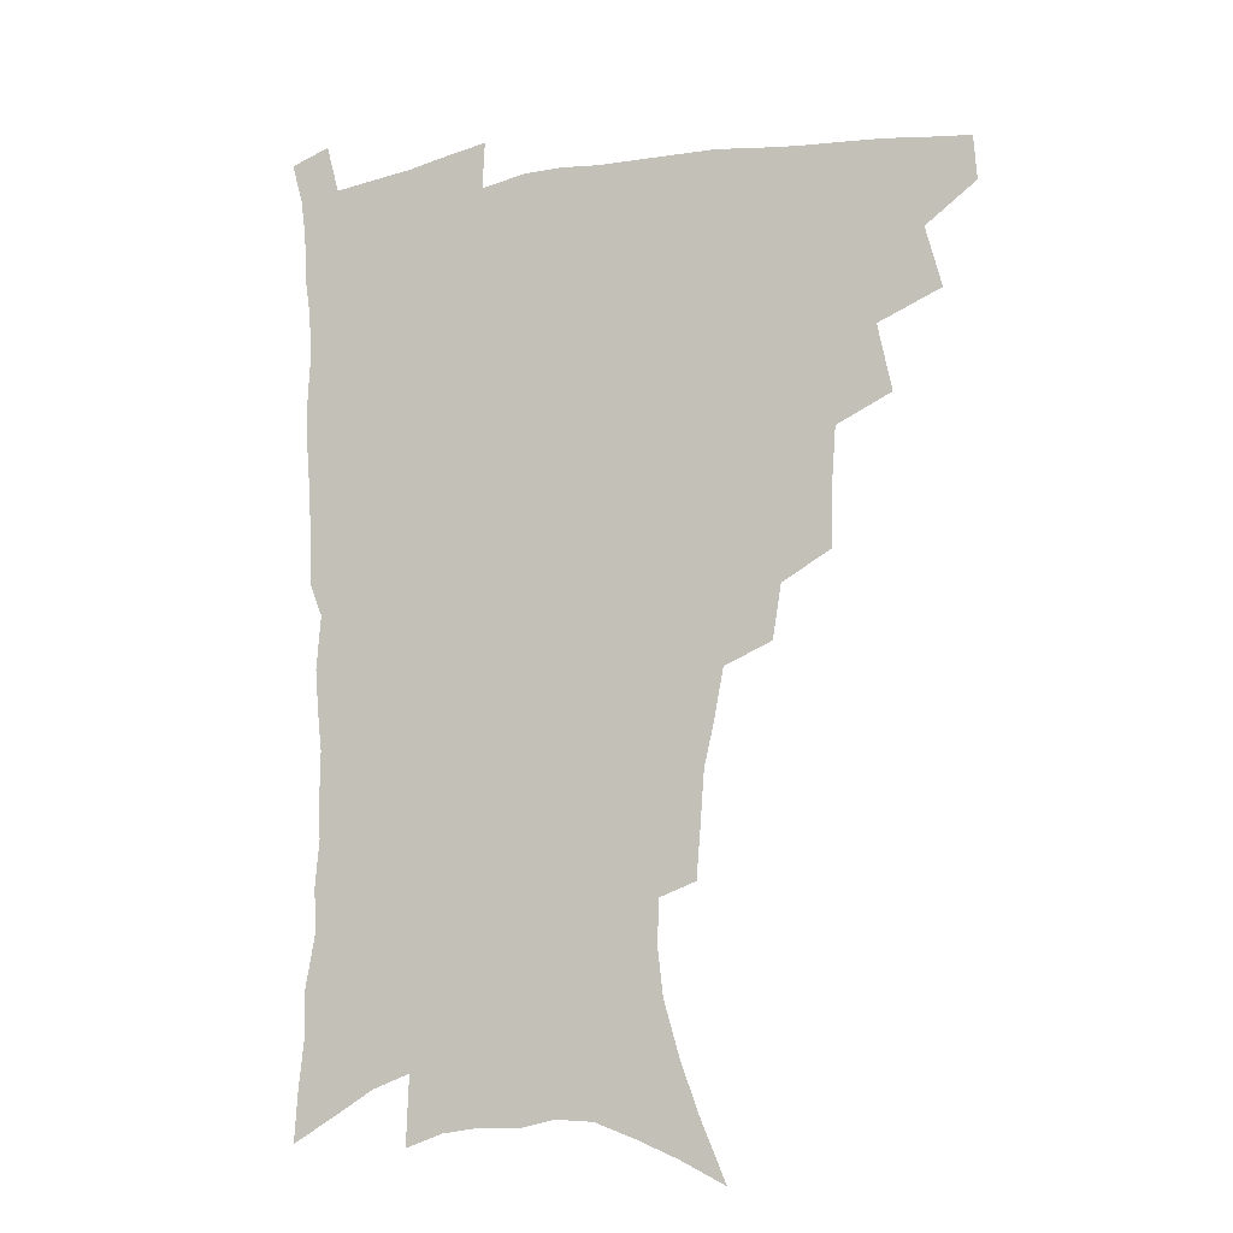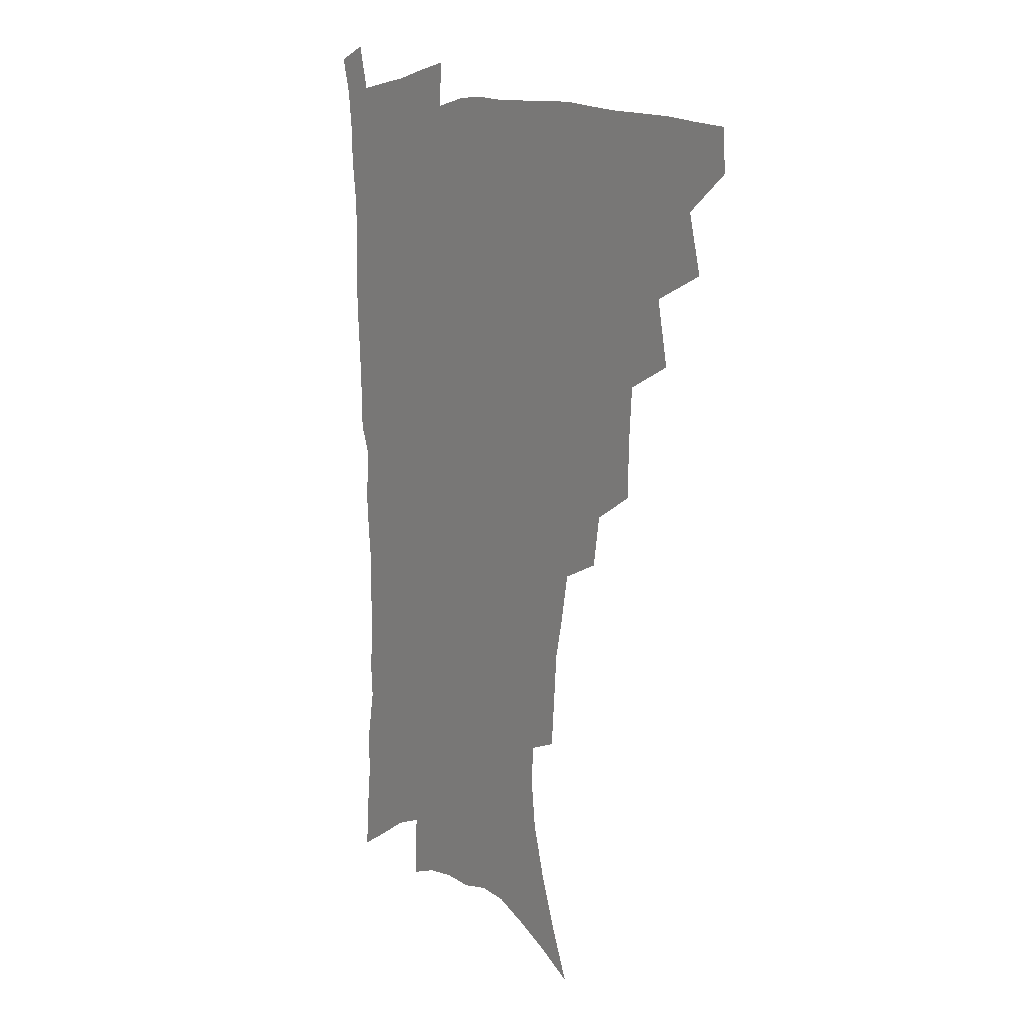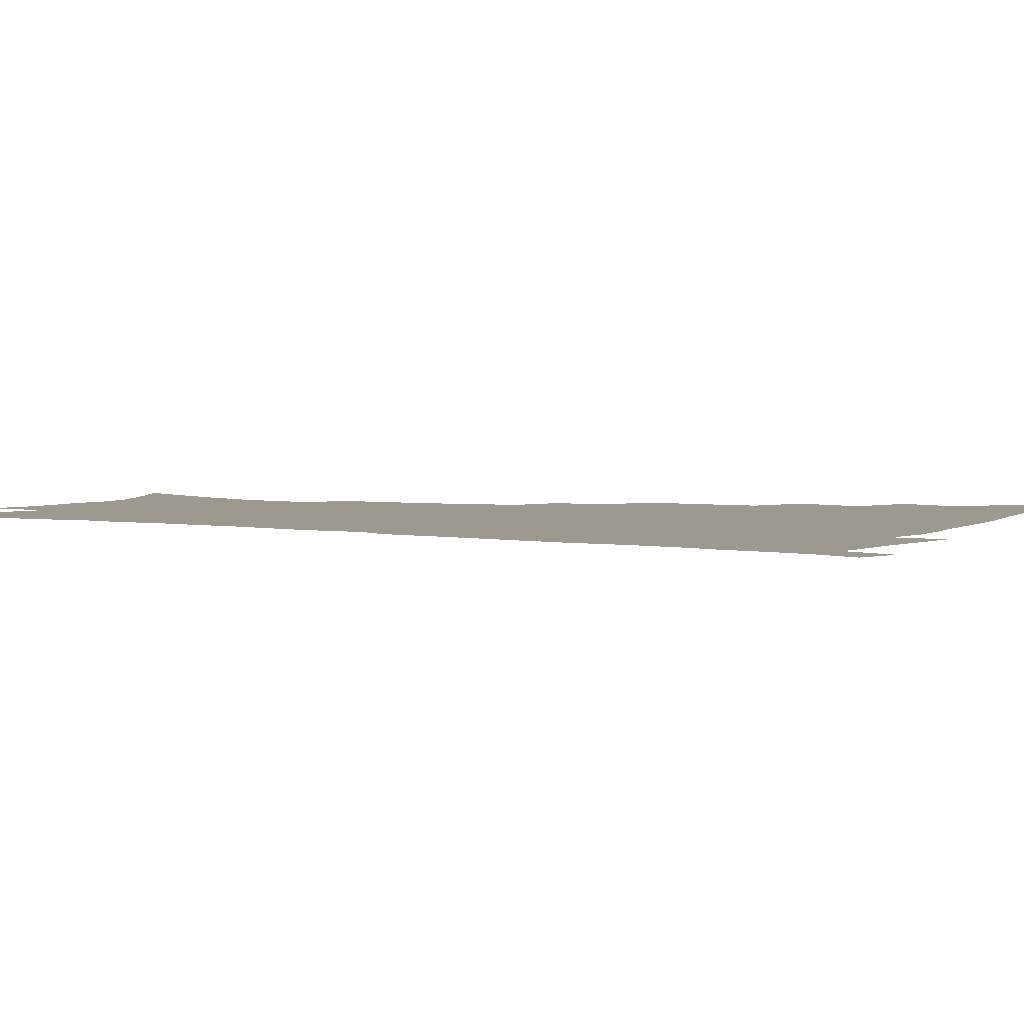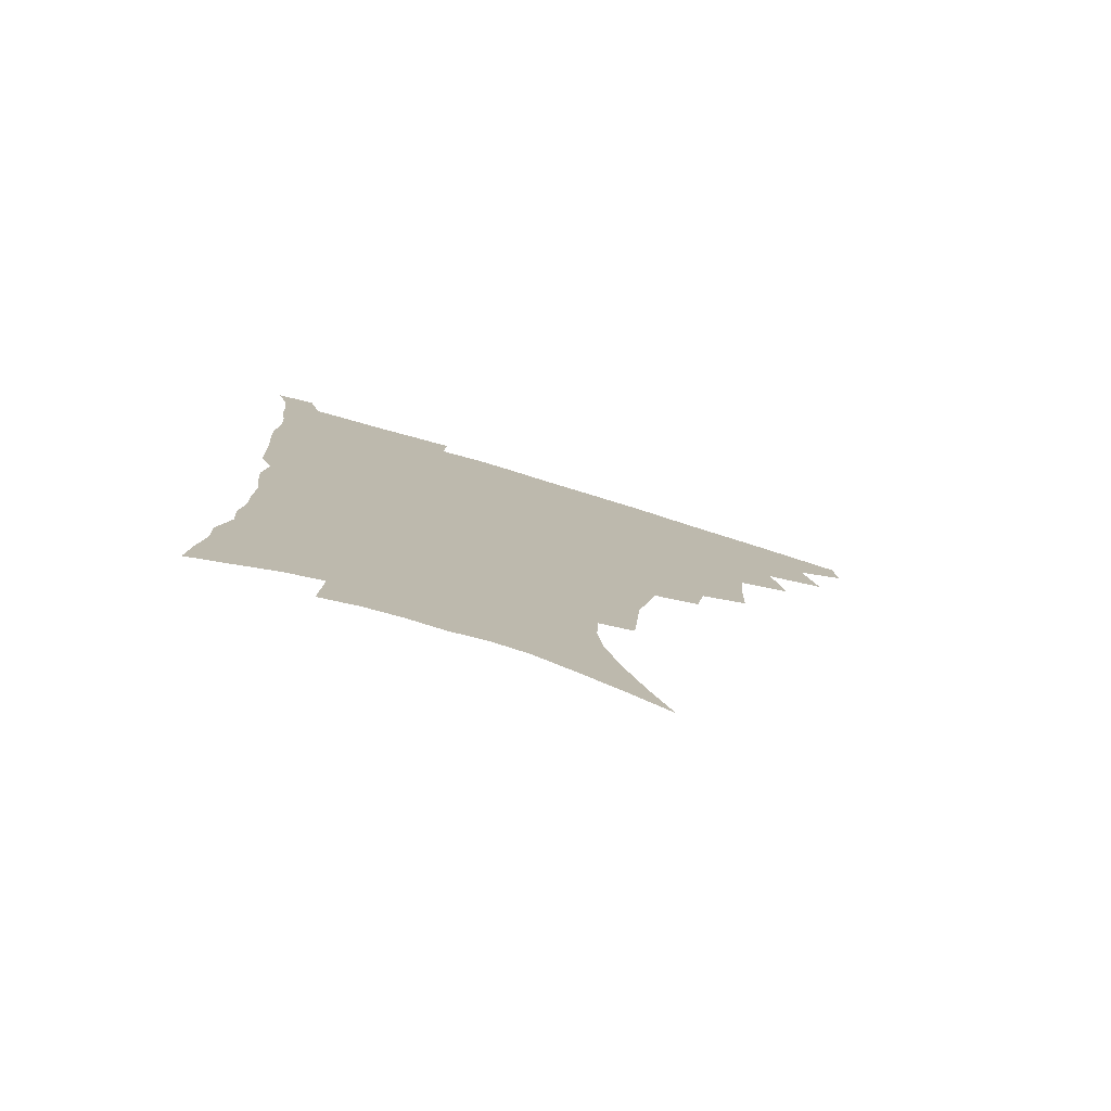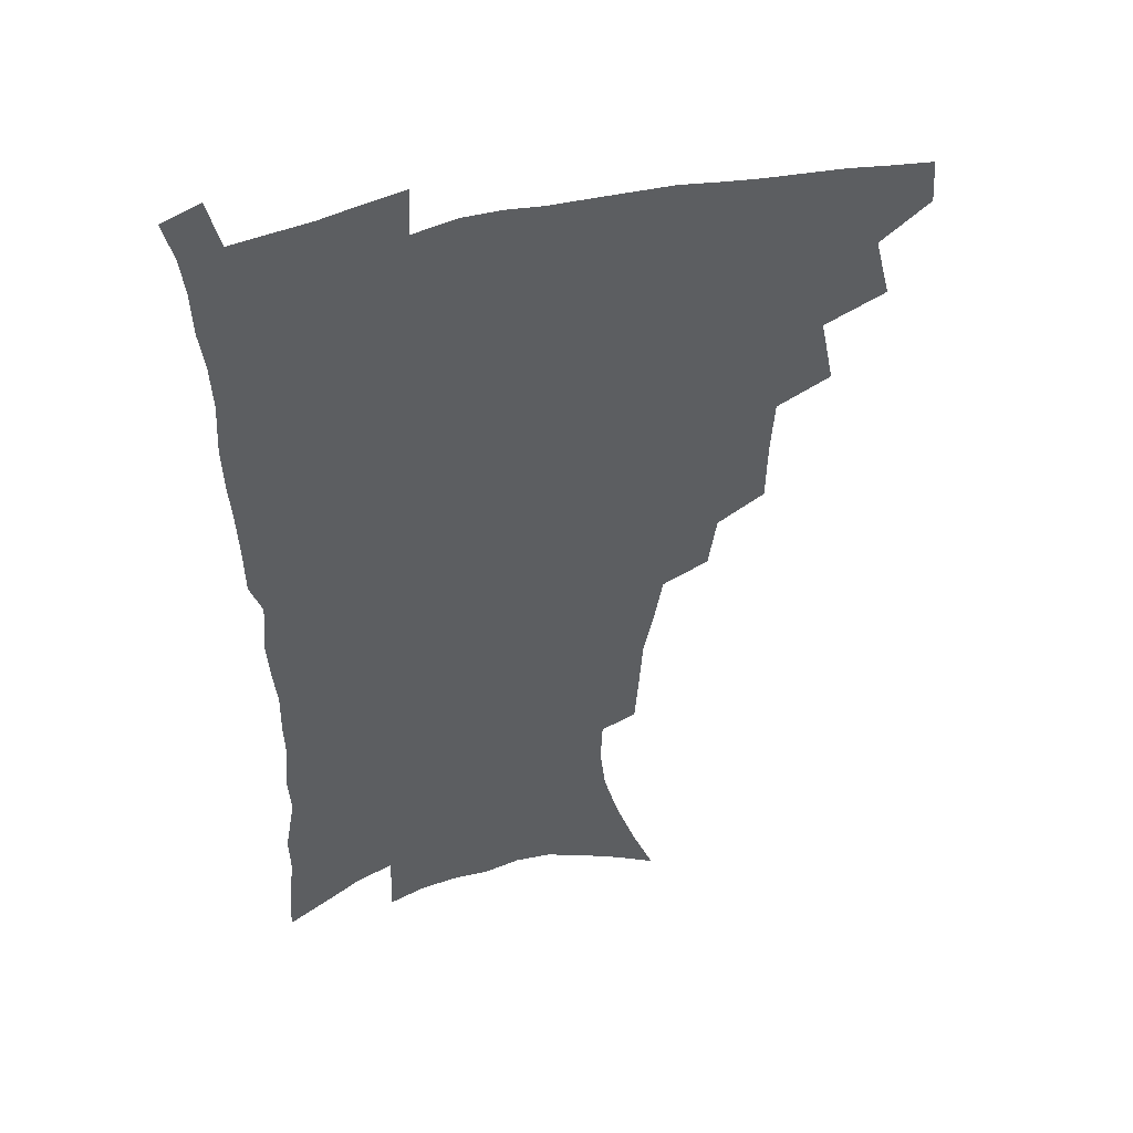
<metadata>
{"format":"obj","ext":"obj","renderer":"f3d","projection":"perspective","resolution":1024,"background":"white","views":[{"elev":-13.5,"azim":-158.7,"up":"+Y"},{"elev":10.2,"azim":-125.0,"up":"+Y"},{"elev":3.5,"azim":119.9,"up":"+Z"},{"elev":-78.9,"azim":163.2,"up":"+Y"},{"elev":45.1,"azim":163.6,"up":"+Y"}]}
</metadata>
<code>
v 465.9 474.2 0
v 467 490.3 0
v 478.7 438.3 0
v 484.4 460.5 0
v 484.4 476.3 0
v 482.5 492 0
v 496.6 404.3 0
v 501.6 428.6 0
v 500.6 445.6 0
v 501.7 463 0
v 499.7 478.2 0
v 497.6 493.9 0
v 518.6 352.9 0
v 518 375.3 0
v 516.6 394.9 0
v 519.8 417.9 0
v 517.8 432.7 0
v 517.6 449.4 0
v 516.6 464.5 0
v 515 479.5 0
v 513.1 495 0
v 539.3 323.8 0
v 536.2 342.9 0
v 535.5 365.6 0
v 535.2 386.6 0
v 535.5 406 0
v 534.3 420.6 0
v 533.9 436.5 0
v 532.9 451.5 0
v 531.6 466.1 0
v 529.8 481 0
v 528.3 496.1 0
v 566.4 246 0
v 564.9 263.6 0
v 563.5 282.8 0
v 559.9 298.2 0
v 556.5 316.4 0
v 554 337.1 0
v 551.9 355.3 0
v 549.9 371.9 0
v 548.6 388 0
v 549.1 406.9 0
v 549.6 424.2 0
v 549.2 439.2 0
v 547.8 453.3 0
v 546.2 467.7 0
v 544.5 482.5 0
v 542.9 497.6 0
v 556.8 149.1 0
v 565.2 169.1 0
v 572.4 188.7 0
v 578 208.6 0
v 580 225.7 0
v 579.4 241.2 0
v 578.5 260.5 0
v 576.6 277 0
v 574.3 292.9 0
v 571.8 309.9 0
v 569.2 326.7 0
v 567.5 345.4 0
v 565.8 361.8 0
v 565.4 380 0
v 564.8 396.2 0
v 564.4 412 0
v 564.1 426.9 0
v 563.3 440.7 0
v 563 454.7 0
v 561.3 468.6 0
v 559.2 483.7 0
v 557.2 499.5 0
v 572.8 157.5 0
v 581 178.3 0
v 587.7 200.2 0
v 590.1 217.5 0
v 591.2 235.7 0
v 590 250.4 0
v 589.3 269.2 0
v 587.9 286.8 0
v 586 302.7 0
v 583.9 318.9 0
v 581.9 334.5 0
v 580.4 350.9 0
v 579.4 367.7 0
v 578.7 383.4 0
v 578.6 400 0
v 578.2 414.8 0
v 577.6 428.4 0
v 577.4 442.2 0
v 577 455.7 0
v 575.6 469.5 0
v 573.8 484.2 0
v 572 499.8 0
v 587.5 164 0
v 594.3 184.2 0
v 600 207.2 0
v 601.7 225.5 0
v 601.7 242 0
v 600.9 258.5 0
v 599.8 274.2 0
v 598.4 291 0
v 597 308.4 0
v 595.3 322.8 0
v 594.1 339.7 0
v 592.8 354.6 0
v 592.2 371.1 0
v 591.5 385.9 0
v 591.4 401.6 0
v 591.3 416.3 0
v 591.2 430.4 0
v 590.7 443.2 0
v 590.3 456.5 0
v 589.7 470 0
v 588.5 484.2 0
v 586.6 500.1 0
v 602.2 169.7 0
v 608.5 192.4 0
v 611.3 212.2 0
v 612 228.6 0
v 611.8 244.6 0
v 611 260.3 0
v 610.4 279.8 0
v 609.2 295 0
v 607.9 310.2 0
v 606.9 327.6 0
v 605.8 341.4 0
v 604.8 356.1 0
v 604.3 372.3 0
v 604.2 388.2 0
v 604.1 403 0
v 604.3 417.6 0
v 604 430.2 0
v 604 443.6 0
v 604 457.1 0
v 603.5 470.4 0
v 602.9 484.1 0
v 601 500.4 0
v 615.4 170.7 0
v 620.1 194.3 0
v 621.9 213.9 0
v 622.6 232.5 0
v 622.1 246.7 0
v 621.7 265.5 0
v 620.9 281.1 0
v 619.9 297 0
v 619 313.4 0
v 618.2 328.4 0
v 617.5 343.8 0
v 617 359 0
v 616.7 375.1 0
v 616.5 389 0
v 616.4 402.1 0
v 617 418.5 0
v 617.2 431 0
v 617.5 444.5 0
v 617.4 457.6 0
v 616.9 471.1 0
v 616.7 484.6 0
v 615 501.7 0
v 628.4 168 0
v 631.6 194.4 0
v 632.8 215.8 0
v 632.9 233.6 0
v 632.7 249.8 0
v 632.3 264.3 0
v 631.5 280.5 0
v 630.8 296.5 0
v 630 313.4 0
v 629.4 330.1 0
v 629 344.3 0
v 628.7 359.9 0
v 628.7 374.7 0
v 628.7 389.6 0
v 628.9 403.7 0
v 629.3 417.8 0
v 629.9 430.4 0
v 630.6 445.2 0
v 630.8 457.7 0
v 631.1 470.8 0
v 630.7 485 0
v 629.2 501.6 0
v 642.2 168.6 0
v 643.4 194.5 0
v 643.8 212.1 0
v 643.4 232.6 0
v 643.3 248.9 0
v 642.8 264.1 0
v 642.1 280.9 0
v 641.5 296.9 0
v 641.1 312 0
v 640.6 329.3 0
v 640.6 343.3 0
v 640.3 359.4 0
v 640.7 373.5 0
v 640.7 389 0
v 641.1 402.9 0
v 641.4 417.3 0
v 642.6 429.4 0
v 643.2 444 0
v 644 457.3 0
v 644.6 470.5 0
v 645.4 484 0
v 645.7 498.4 0
v 644.9 515.8 0
v 655.7 166.9 0
v 655.4 191.7 0
v 654.9 211.5 0
v 655.5 226 0
v 654 247.6 0
v 653.3 264.4 0
v 652.6 280.7 0
v 652.1 297.1 0
v 652.3 310.5 0
v 651.8 327.6 0
v 652.2 341.6 0
v 652.9 355.3 0
v 652.7 371.6 0
v 652.8 387 0
v 653.5 400.9 0
v 654.1 415.1 0
v 655.2 428.6 0
v 655.9 443.6 0
v 657.1 456.4 0
v 658.2 469.6 0
v 659.3 483 0
v 660 497.1 0
v 659.8 513.2 0
v 669.1 162.2 0
v 668.2 186.6 0
v 667 206.9 0
v 666.3 224.9 0
v 665.1 244.4 0
v 664.1 262.4 0
v 663.2 279.8 0
v 663 294.9 0
v 663.1 309.3 0
v 663 325.1 0
v 664.3 337.9 0
v 664.5 353.3 0
v 664.9 368.3 0
v 665.1 384.3 0
v 665.8 398.7 0
v 666 414.2 0
v 668.1 426.7 0
v 668.9 441.4 0
v 670.2 454.9 0
v 671.6 468.2 0
v 673 481.9 0
v 674.3 495.2 0
v 675 510 0
v 681.7 181.7 0
v 679.5 202.1 0
v 677.5 222.4 0
v 677.3 238.3 0
v 676.6 255.2 0
v 675.9 272 0
v 675.1 288.8 0
v 674.8 304.7 0
v 675.7 318.6 0
v 676.9 332.3 0
v 676.8 348.7 0
v 677.3 364.2 0
v 678.3 378.8 0
v 679.2 393.9 0
v 680.8 408 0
v 681.2 423.6 0
v 682.6 437.8 0
v 683.3 453.3 0
v 684.9 466.9 0
v 686.3 480.5 0
v 688 494.1 0
v 689.4 508.2 0
v 696.4 172.7 0
v 693.3 194 0
v 692.4 211.4 0
v 690 231.2 0
v 689.5 247.5 0
v 688.7 264.1 0
v 688.6 279.7 0
v 687.9 296.5 0
v 688.9 310.7 0
v 689.8 325.3 0
v 689.7 342.1 0
v 690.2 357.9 0
v 692.2 371.8 0
v 694 386.2 0
v 694.7 402.2 0
v 694.3 419.6 0
v 696.5 433.6 0
v 697.9 448.8 0
v 698.7 464.2 0
v 700.2 478.4 0
v 701.9 492.4 0
v 703.7 506.3 0
v 708.4 524.1 0
v 710.8 164.3 0
v 709.7 181.6 0
v 707.8 200.1 0
v 708.3 215 0
v 704.5 236.1 0
v 705.5 249.8 0
v 704 267.3 0
v 704.6 282 0
v 704.5 298.1 0
v 706 312.1 0
v 707.3 327.2 0
v 705.8 346.6 0
v 710.4 358.3 0
v 710.9 374.9 0
v 711.8 391.3 0
v 713.1 407.6 0
v 713.8 424.1 0
v 712.9 443.3 0
v 713.8 459.6 0
v 715.9 474.3 0
v 716.7 490.1 0
v 718.5 504.4 0
v 722.5 518.8 0
f 4 5 1
f 1 5 2
f 5 6 2
f 8 9 3
f 3 9 4
f 9 10 4
f 4 10 5
f 10 11 5
f 5 11 6
f 11 12 6
f 15 16 7
f 7 16 8
f 16 17 8
f 8 17 9
f 17 18 9
f 9 18 10
f 18 19 10
f 10 19 11
f 19 20 11
f 11 20 12
f 20 21 12
f 23 24 13
f 13 24 14
f 24 25 14
f 14 25 15
f 25 26 15
f 15 26 16
f 26 27 16
f 16 27 17
f 27 28 17
f 17 28 18
f 28 29 18
f 18 29 19
f 29 30 19
f 19 30 20
f 30 31 20
f 20 31 21
f 31 32 21
f 37 38 22
f 22 38 23
f 38 39 23
f 23 39 24
f 39 40 24
f 24 40 25
f 40 41 25
f 25 41 26
f 41 42 26
f 26 42 27
f 42 43 27
f 27 43 28
f 43 44 28
f 28 44 29
f 44 45 29
f 29 45 30
f 45 46 30
f 30 46 31
f 46 47 31
f 31 47 32
f 47 48 32
f 54 55 33
f 33 55 34
f 55 56 34
f 34 56 35
f 56 57 35
f 35 57 36
f 57 58 36
f 36 58 37
f 58 59 37
f 37 59 38
f 59 60 38
f 38 60 39
f 60 61 39
f 39 61 40
f 61 62 40
f 40 62 41
f 62 63 41
f 41 63 42
f 63 64 42
f 42 64 43
f 64 65 43
f 43 65 44
f 65 66 44
f 44 66 45
f 66 67 45
f 45 67 46
f 67 68 46
f 46 68 47
f 68 69 47
f 47 69 48
f 69 70 48
f 49 71 50
f 71 72 50
f 50 72 51
f 72 73 51
f 51 73 52
f 73 74 52
f 52 74 53
f 74 75 53
f 53 75 54
f 75 76 54
f 54 76 55
f 76 77 55
f 55 77 56
f 77 78 56
f 56 78 57
f 78 79 57
f 57 79 58
f 79 80 58
f 58 80 59
f 80 81 59
f 59 81 60
f 81 82 60
f 60 82 61
f 82 83 61
f 61 83 62
f 83 84 62
f 62 84 63
f 84 85 63
f 63 85 64
f 85 86 64
f 64 86 65
f 86 87 65
f 65 87 66
f 87 88 66
f 66 88 67
f 88 89 67
f 67 89 68
f 89 90 68
f 68 90 69
f 90 91 69
f 69 91 70
f 91 92 70
f 71 93 72
f 93 94 72
f 72 94 73
f 94 95 73
f 73 95 74
f 95 96 74
f 74 96 75
f 96 97 75
f 75 97 76
f 97 98 76
f 76 98 77
f 98 99 77
f 77 99 78
f 99 100 78
f 78 100 79
f 100 101 79
f 79 101 80
f 101 102 80
f 80 102 81
f 102 103 81
f 81 103 82
f 103 104 82
f 82 104 83
f 104 105 83
f 83 105 84
f 105 106 84
f 84 106 85
f 106 107 85
f 85 107 86
f 107 108 86
f 86 108 87
f 108 109 87
f 87 109 88
f 109 110 88
f 88 110 89
f 110 111 89
f 89 111 90
f 111 112 90
f 90 112 91
f 112 113 91
f 91 113 92
f 113 114 92
f 93 115 94
f 115 116 94
f 94 116 95
f 116 117 95
f 95 117 96
f 117 118 96
f 96 118 97
f 118 119 97
f 97 119 98
f 119 120 98
f 98 120 99
f 120 121 99
f 99 121 100
f 121 122 100
f 100 122 101
f 122 123 101
f 101 123 102
f 123 124 102
f 102 124 103
f 124 125 103
f 103 125 104
f 125 126 104
f 104 126 105
f 126 127 105
f 105 127 106
f 127 128 106
f 106 128 107
f 128 129 107
f 107 129 108
f 129 130 108
f 108 130 109
f 130 131 109
f 109 131 110
f 131 132 110
f 110 132 111
f 132 133 111
f 111 133 112
f 133 134 112
f 112 134 113
f 134 135 113
f 113 135 114
f 135 136 114
f 115 137 116
f 137 138 116
f 116 138 117
f 138 139 117
f 117 139 118
f 139 140 118
f 118 140 119
f 140 141 119
f 119 141 120
f 141 142 120
f 120 142 121
f 142 143 121
f 121 143 122
f 143 144 122
f 122 144 123
f 144 145 123
f 123 145 124
f 145 146 124
f 124 146 125
f 146 147 125
f 125 147 126
f 147 148 126
f 126 148 127
f 148 149 127
f 127 149 128
f 149 150 128
f 128 150 129
f 150 151 129
f 129 151 130
f 151 152 130
f 130 152 131
f 152 153 131
f 131 153 132
f 153 154 132
f 132 154 133
f 154 155 133
f 133 155 134
f 155 156 134
f 134 156 135
f 156 157 135
f 135 157 136
f 157 158 136
f 137 159 138
f 159 160 138
f 138 160 139
f 160 161 139
f 139 161 140
f 161 162 140
f 140 162 141
f 162 163 141
f 141 163 142
f 163 164 142
f 142 164 143
f 164 165 143
f 143 165 144
f 165 166 144
f 144 166 145
f 166 167 145
f 145 167 146
f 167 168 146
f 146 168 147
f 168 169 147
f 147 169 148
f 169 170 148
f 148 170 149
f 170 171 149
f 149 171 150
f 171 172 150
f 150 172 151
f 172 173 151
f 151 173 152
f 173 174 152
f 152 174 153
f 174 175 153
f 153 175 154
f 175 176 154
f 154 176 155
f 176 177 155
f 155 177 156
f 177 178 156
f 156 178 157
f 178 179 157
f 157 179 158
f 179 180 158
f 159 181 160
f 181 182 160
f 160 182 161
f 182 183 161
f 161 183 162
f 183 184 162
f 162 184 163
f 184 185 163
f 163 185 164
f 185 186 164
f 164 186 165
f 186 187 165
f 165 187 166
f 187 188 166
f 166 188 167
f 188 189 167
f 167 189 168
f 189 190 168
f 168 190 169
f 190 191 169
f 169 191 170
f 191 192 170
f 170 192 171
f 192 193 171
f 171 193 172
f 193 194 172
f 172 194 173
f 194 195 173
f 173 195 174
f 195 196 174
f 174 196 175
f 196 197 175
f 175 197 176
f 197 198 176
f 176 198 177
f 198 199 177
f 177 199 178
f 199 200 178
f 178 200 179
f 200 201 179
f 179 201 180
f 201 202 180
f 181 204 182
f 204 205 182
f 182 205 183
f 205 206 183
f 183 206 184
f 206 207 184
f 184 207 185
f 207 208 185
f 185 208 186
f 208 209 186
f 186 209 187
f 209 210 187
f 187 210 188
f 210 211 188
f 188 211 189
f 211 212 189
f 189 212 190
f 212 213 190
f 190 213 191
f 213 214 191
f 191 214 192
f 214 215 192
f 192 215 193
f 215 216 193
f 193 216 194
f 216 217 194
f 194 217 195
f 217 218 195
f 195 218 196
f 218 219 196
f 196 219 197
f 219 220 197
f 197 220 198
f 220 221 198
f 198 221 199
f 221 222 199
f 199 222 200
f 222 223 200
f 200 223 201
f 223 224 201
f 201 224 202
f 224 225 202
f 202 225 203
f 225 226 203
f 204 227 205
f 227 228 205
f 205 228 206
f 228 229 206
f 206 229 207
f 229 230 207
f 207 230 208
f 230 231 208
f 208 231 209
f 231 232 209
f 209 232 210
f 232 233 210
f 210 233 211
f 233 234 211
f 211 234 212
f 234 235 212
f 212 235 213
f 235 236 213
f 213 236 214
f 236 237 214
f 214 237 215
f 237 238 215
f 215 238 216
f 238 239 216
f 216 239 217
f 239 240 217
f 217 240 218
f 240 241 218
f 218 241 219
f 241 242 219
f 219 242 220
f 242 243 220
f 220 243 221
f 243 244 221
f 221 244 222
f 244 245 222
f 222 245 223
f 245 246 223
f 223 246 224
f 246 247 224
f 224 247 225
f 247 248 225
f 225 248 226
f 248 249 226
f 228 250 229
f 250 251 229
f 229 251 230
f 251 252 230
f 230 252 231
f 252 253 231
f 231 253 232
f 253 254 232
f 232 254 233
f 254 255 233
f 233 255 234
f 255 256 234
f 234 256 235
f 256 257 235
f 235 257 236
f 257 258 236
f 236 258 237
f 258 259 237
f 237 259 238
f 259 260 238
f 238 260 239
f 260 261 239
f 239 261 240
f 261 262 240
f 240 262 241
f 262 263 241
f 241 263 242
f 263 264 242
f 242 264 243
f 264 265 243
f 243 265 244
f 265 266 244
f 244 266 245
f 266 267 245
f 245 267 246
f 267 268 246
f 246 268 247
f 268 269 247
f 247 269 248
f 269 270 248
f 248 270 249
f 270 271 249
f 250 272 251
f 272 273 251
f 251 273 252
f 273 274 252
f 252 274 253
f 274 275 253
f 253 275 254
f 275 276 254
f 254 276 255
f 276 277 255
f 255 277 256
f 277 278 256
f 256 278 257
f 278 279 257
f 257 279 258
f 279 280 258
f 258 280 259
f 280 281 259
f 259 281 260
f 281 282 260
f 260 282 261
f 282 283 261
f 261 283 262
f 283 284 262
f 262 284 263
f 284 285 263
f 263 285 264
f 285 286 264
f 264 286 265
f 286 287 265
f 265 287 266
f 287 288 266
f 266 288 267
f 288 289 267
f 267 289 268
f 289 290 268
f 268 290 269
f 290 291 269
f 269 291 270
f 291 292 270
f 270 292 271
f 292 293 271
f 272 295 273
f 295 296 273
f 273 296 274
f 296 297 274
f 274 297 275
f 297 298 275
f 275 298 276
f 298 299 276
f 276 299 277
f 299 300 277
f 277 300 278
f 300 301 278
f 278 301 279
f 301 302 279
f 279 302 280
f 302 303 280
f 280 303 281
f 303 304 281
f 281 304 282
f 304 305 282
f 282 305 283
f 305 306 283
f 283 306 284
f 306 307 284
f 284 307 285
f 307 308 285
f 285 308 286
f 308 309 286
f 286 309 287
f 309 310 287
f 287 310 288
f 310 311 288
f 288 311 289
f 311 312 289
f 289 312 290
f 312 313 290
f 290 313 291
f 313 314 291
f 291 314 292
f 314 315 292
f 292 315 293
f 315 316 293
f 293 316 294
f 316 317 294

</code>
